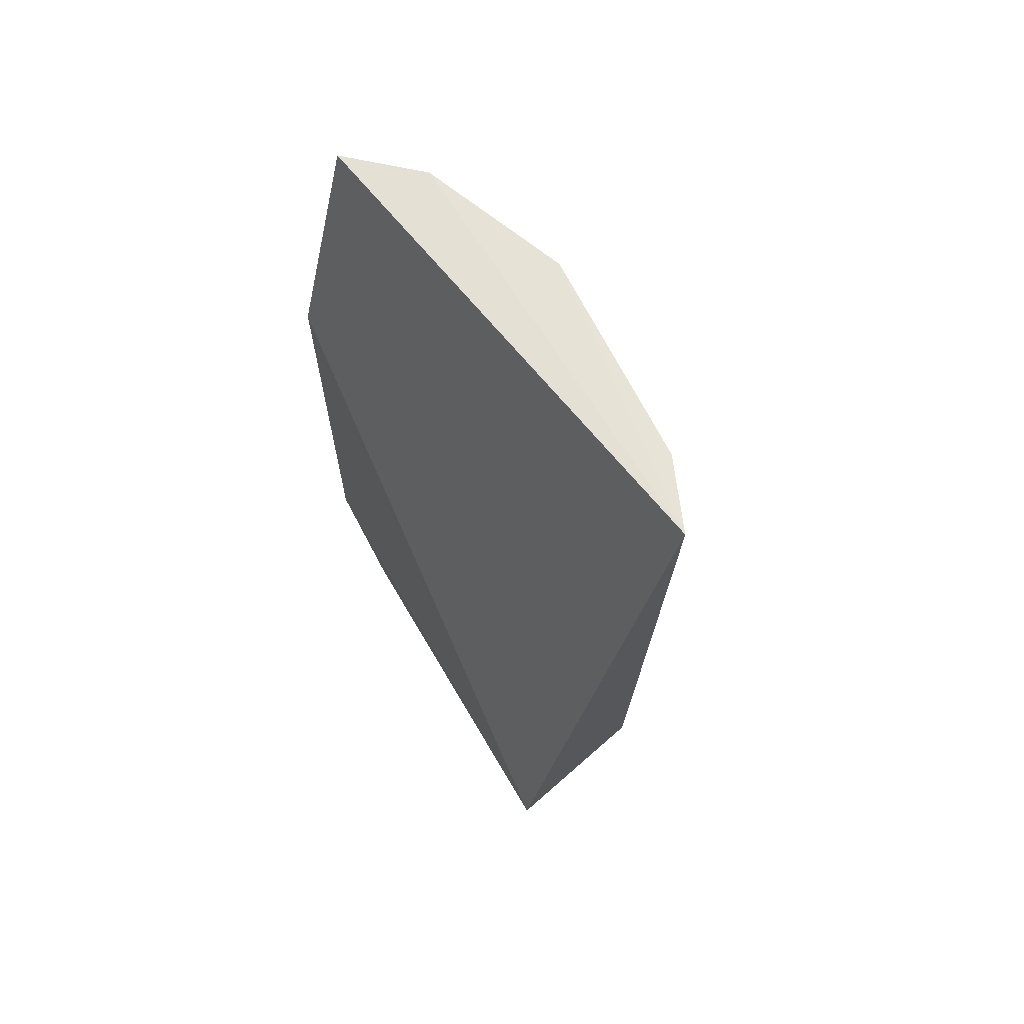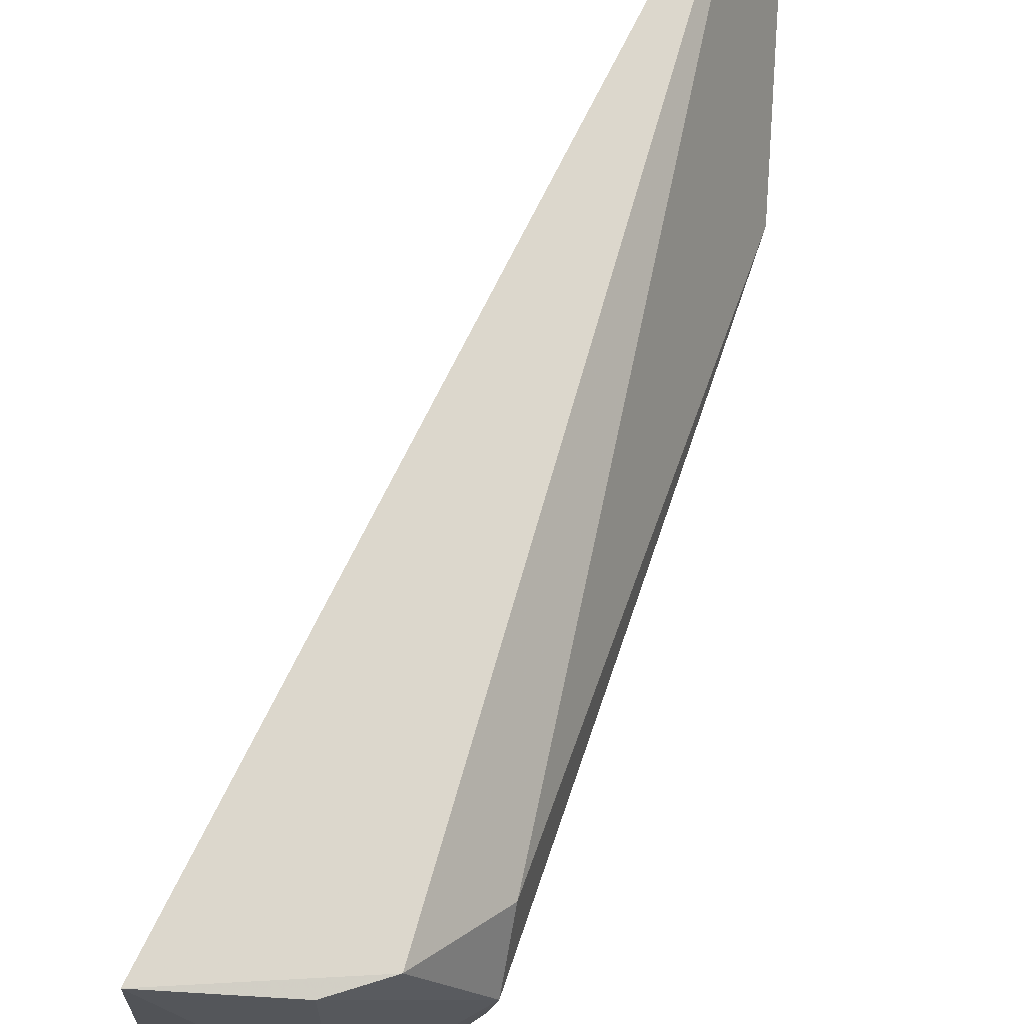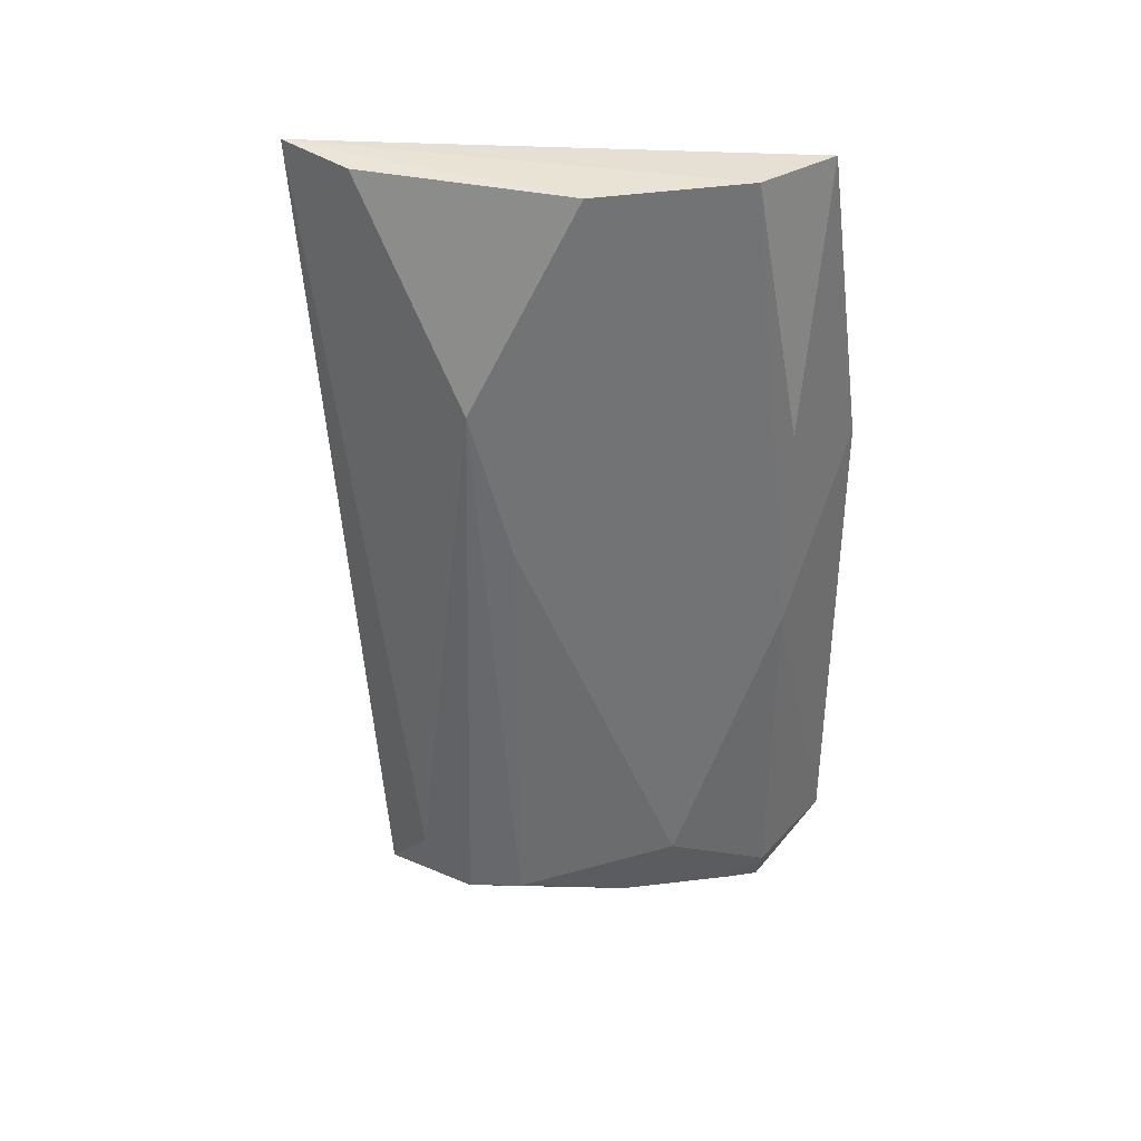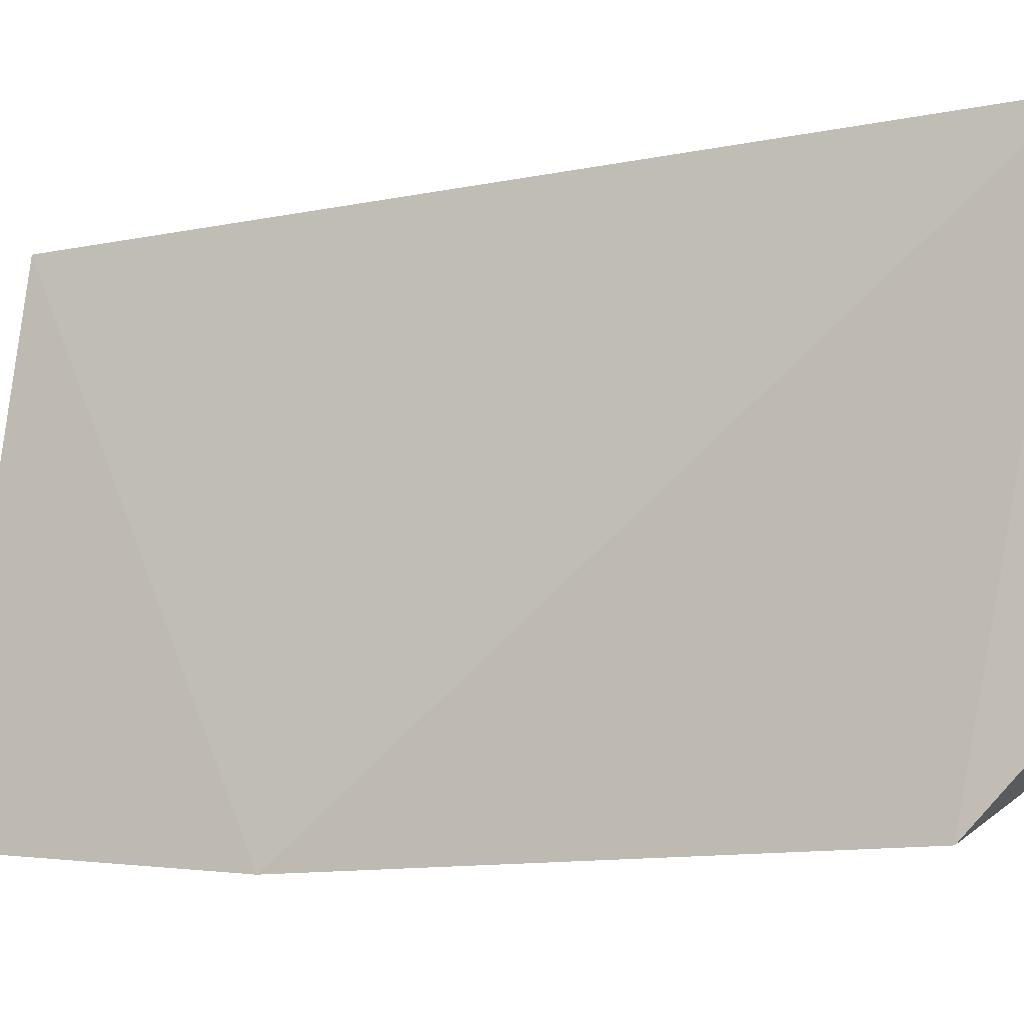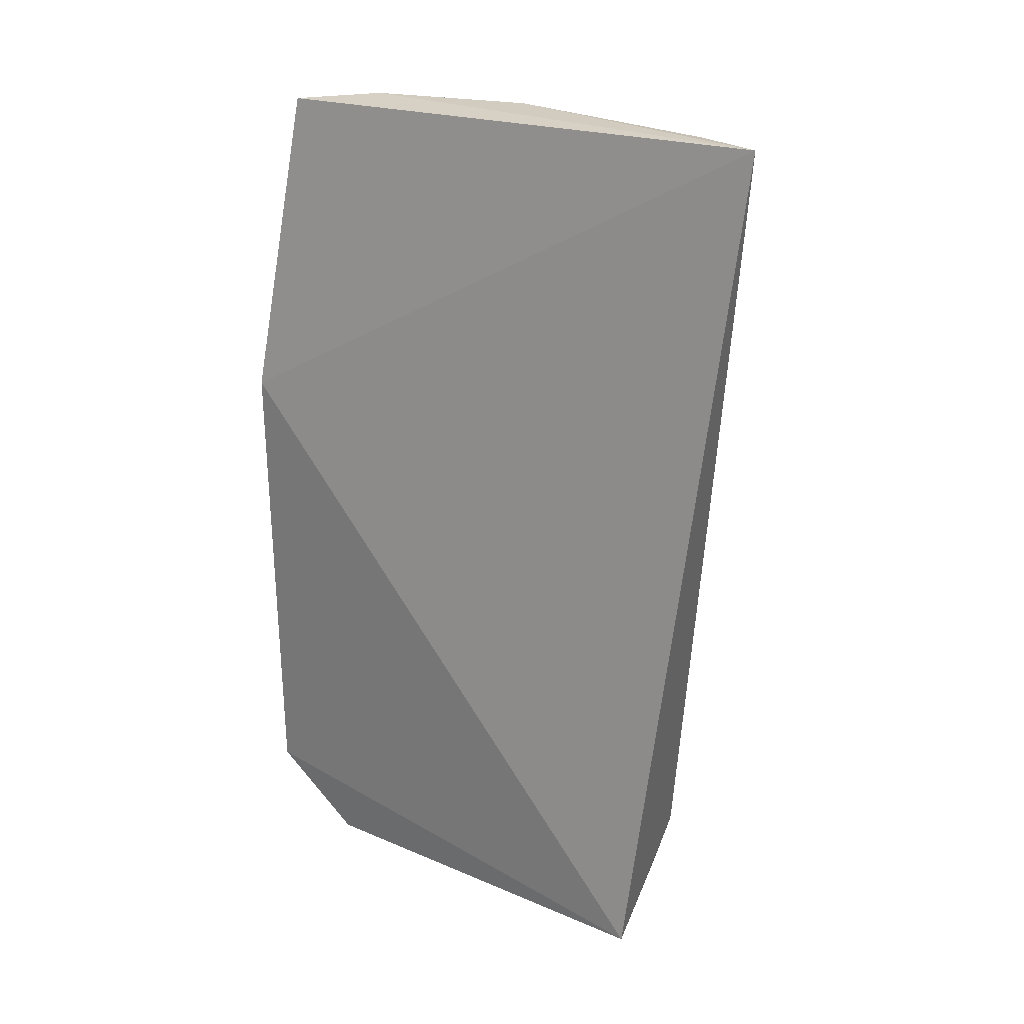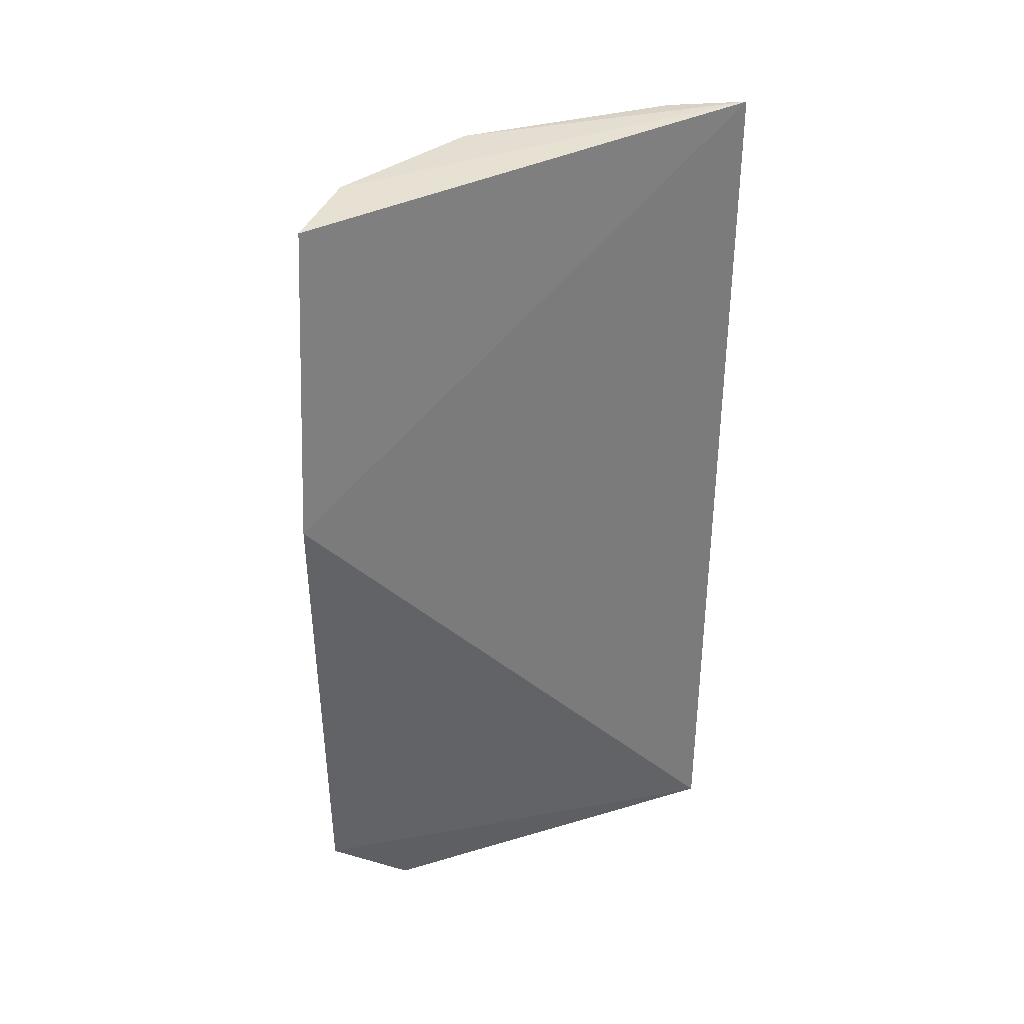
<metadata>
{"format":"obj","ext":"obj","renderer":"f3d","projection":"perspective","resolution":1024,"background":"white","views":[{"elev":66.8,"azim":151.2,"up":"+Z"},{"elev":66.1,"azim":-161.7,"up":"+Y"},{"elev":36.7,"azim":-76.3,"up":"+Z"},{"elev":-11.4,"azim":117.8,"up":"+Y"},{"elev":27.9,"azim":123.0,"up":"+Z"},{"elev":41.0,"azim":70.7,"up":"+Z"}]}
</metadata>
<code>
v -0.06584 -0.08741 -0.234
v -0.05093 -0.09687 -0.4732
v -0.05646 0.04131 -0.5
v -0.09154 0.05584 -0.2336
v -0.1137 -0.01161 -0.4715
v -0.05096 -0.09694 -0.3262
v -0.08391 -0.08391 -0.4709
v -0.1169 -6e-08 -0.296
v -0.1013 0.03477 -0.4805
v -0.08464 -0.08465 -0.3719
v -0.08946 -0.02929 -0.4914
v -0.1029 -0.02858 -0.2354
v -0.1149 0.019 -0.4574
v -0.09908 -0.05731 -0.4574
v -0.06403 -0.09192 -0.4716
v -0.08542 -0.07307 -0.4805
v -0.05317 -0.07195 -0.4972
v -0.08846 0.03573 -0.4901
v -0.1164 0.004438 -0.4724
v -0.08549 -0.07051 -0.2343
v -0.1005 0.03443 -0.2355
v -0.1138 -0.01166 -0.3416
v -0.09835 -0.04185 -0.4805
v -0.07352 -0.07352 -0.4895
v -0.08199 -0.08353 -0.311
v -0.08135 -0.08199 -0.4805
f 6 3 4
f 6 4 1
f 6 2 3
f 9 4 3
f 10 2 6
f 13 4 9
f 14 5 7
f 14 7 10
f 15 10 7
f 15 7 2
f 15 2 10
f 17 11 3
f 17 3 2
f 18 9 3
f 18 3 11
f 19 18 11
f 19 9 18
f 19 13 9
f 19 5 8
f 19 8 13
f 20 1 4
f 20 4 12
f 20 14 10
f 21 12 4
f 21 8 12
f 21 13 8
f 21 4 13
f 22 8 5
f 22 5 14
f 22 14 20
f 22 20 12
f 22 12 8
f 23 19 11
f 23 5 19
f 23 16 7
f 23 7 5
f 24 11 17
f 24 23 11
f 24 16 23
f 25 20 10
f 25 1 20
f 25 10 6
f 25 6 1
f 26 7 16
f 26 16 24
f 26 2 7
f 26 24 17
f 26 17 2

</code>
